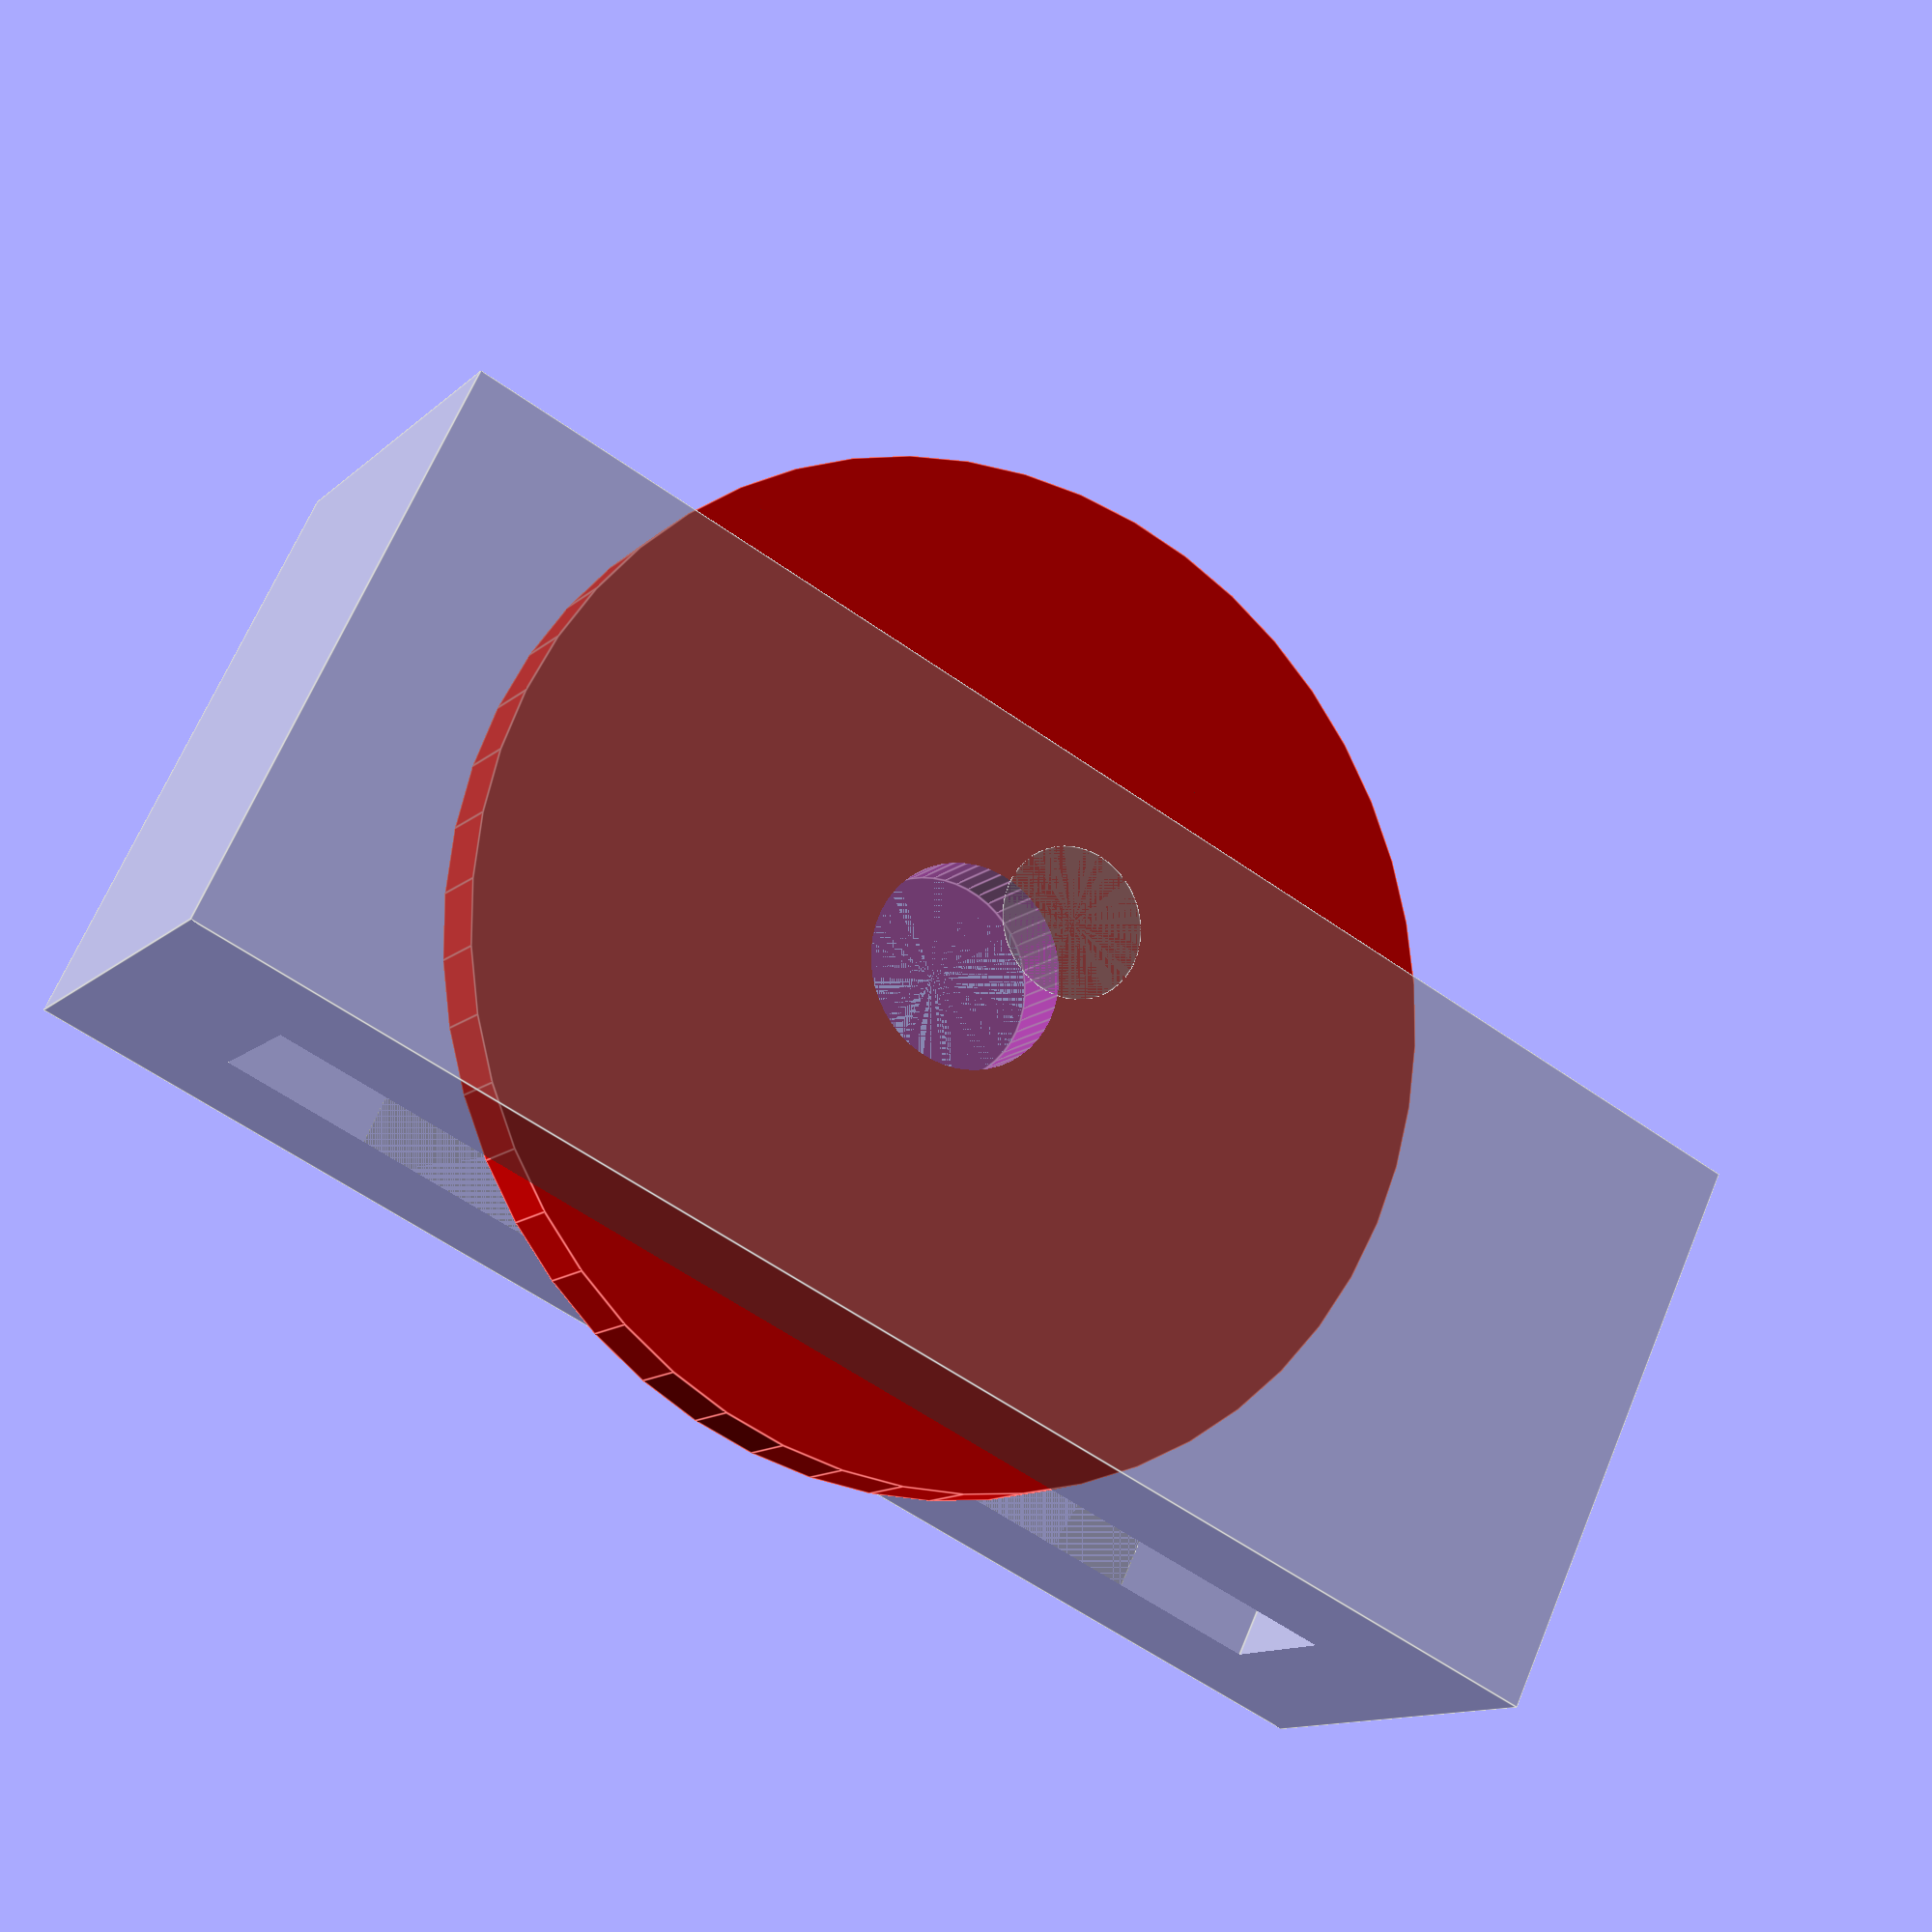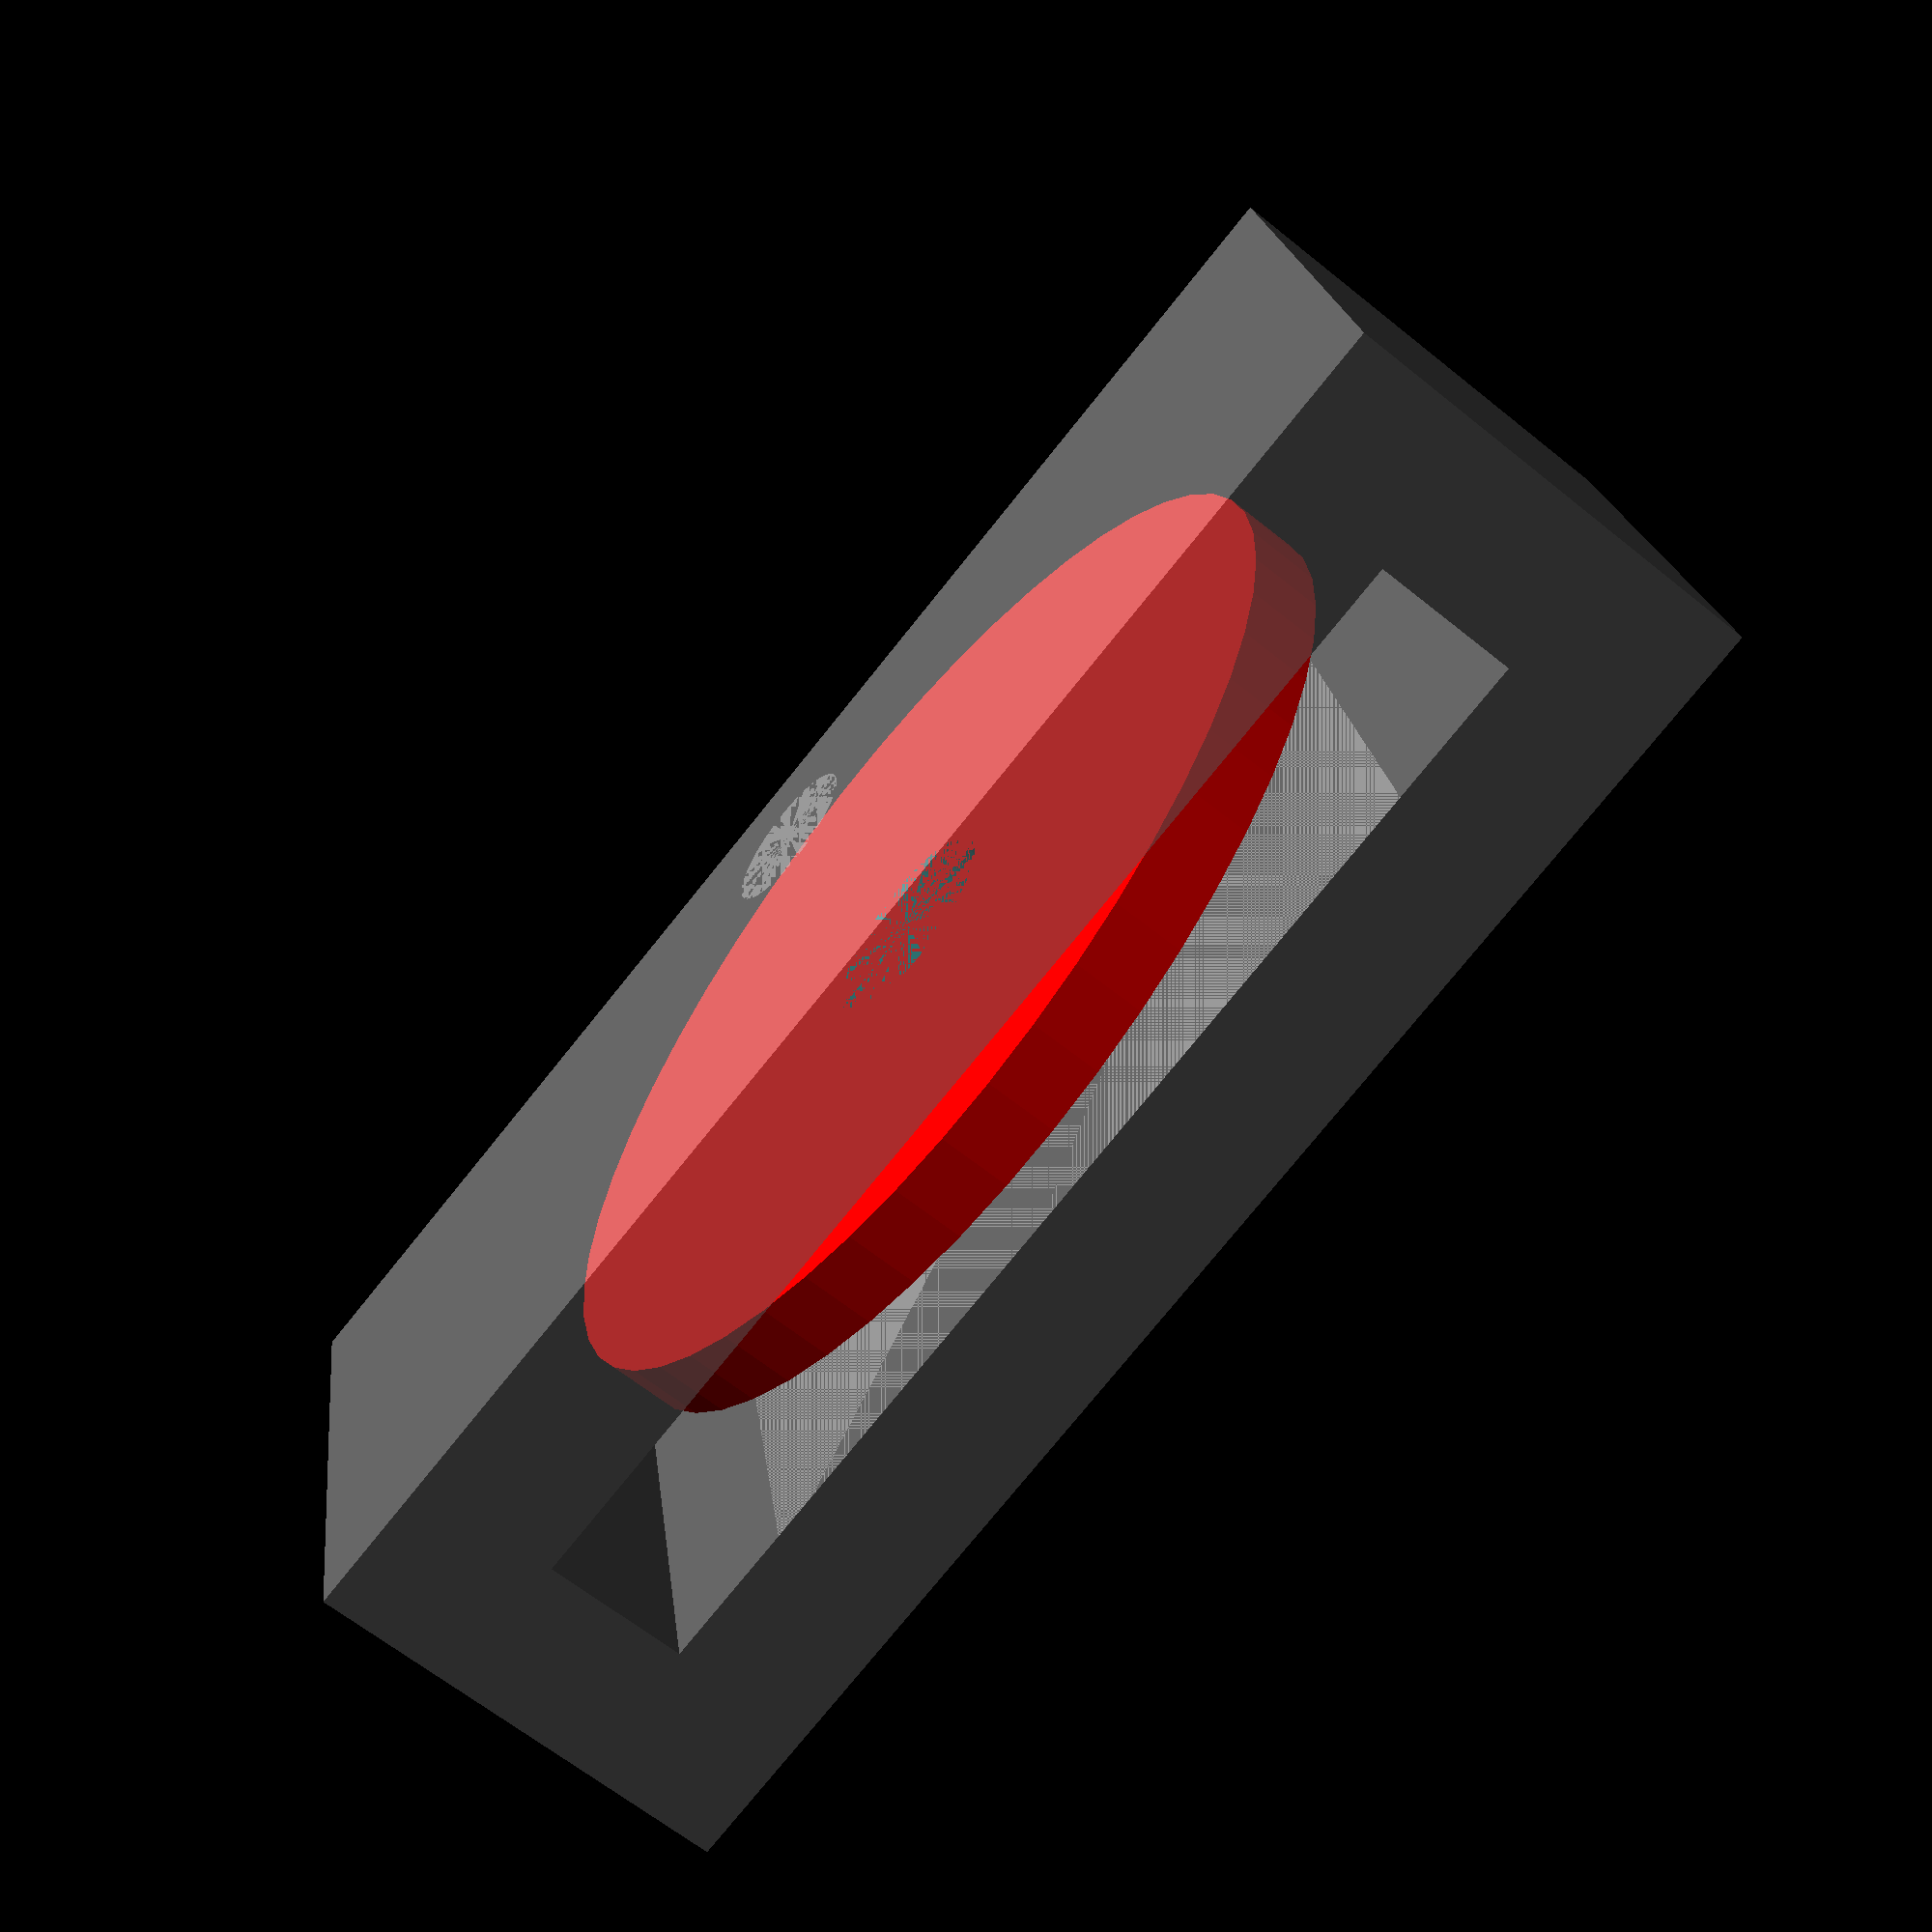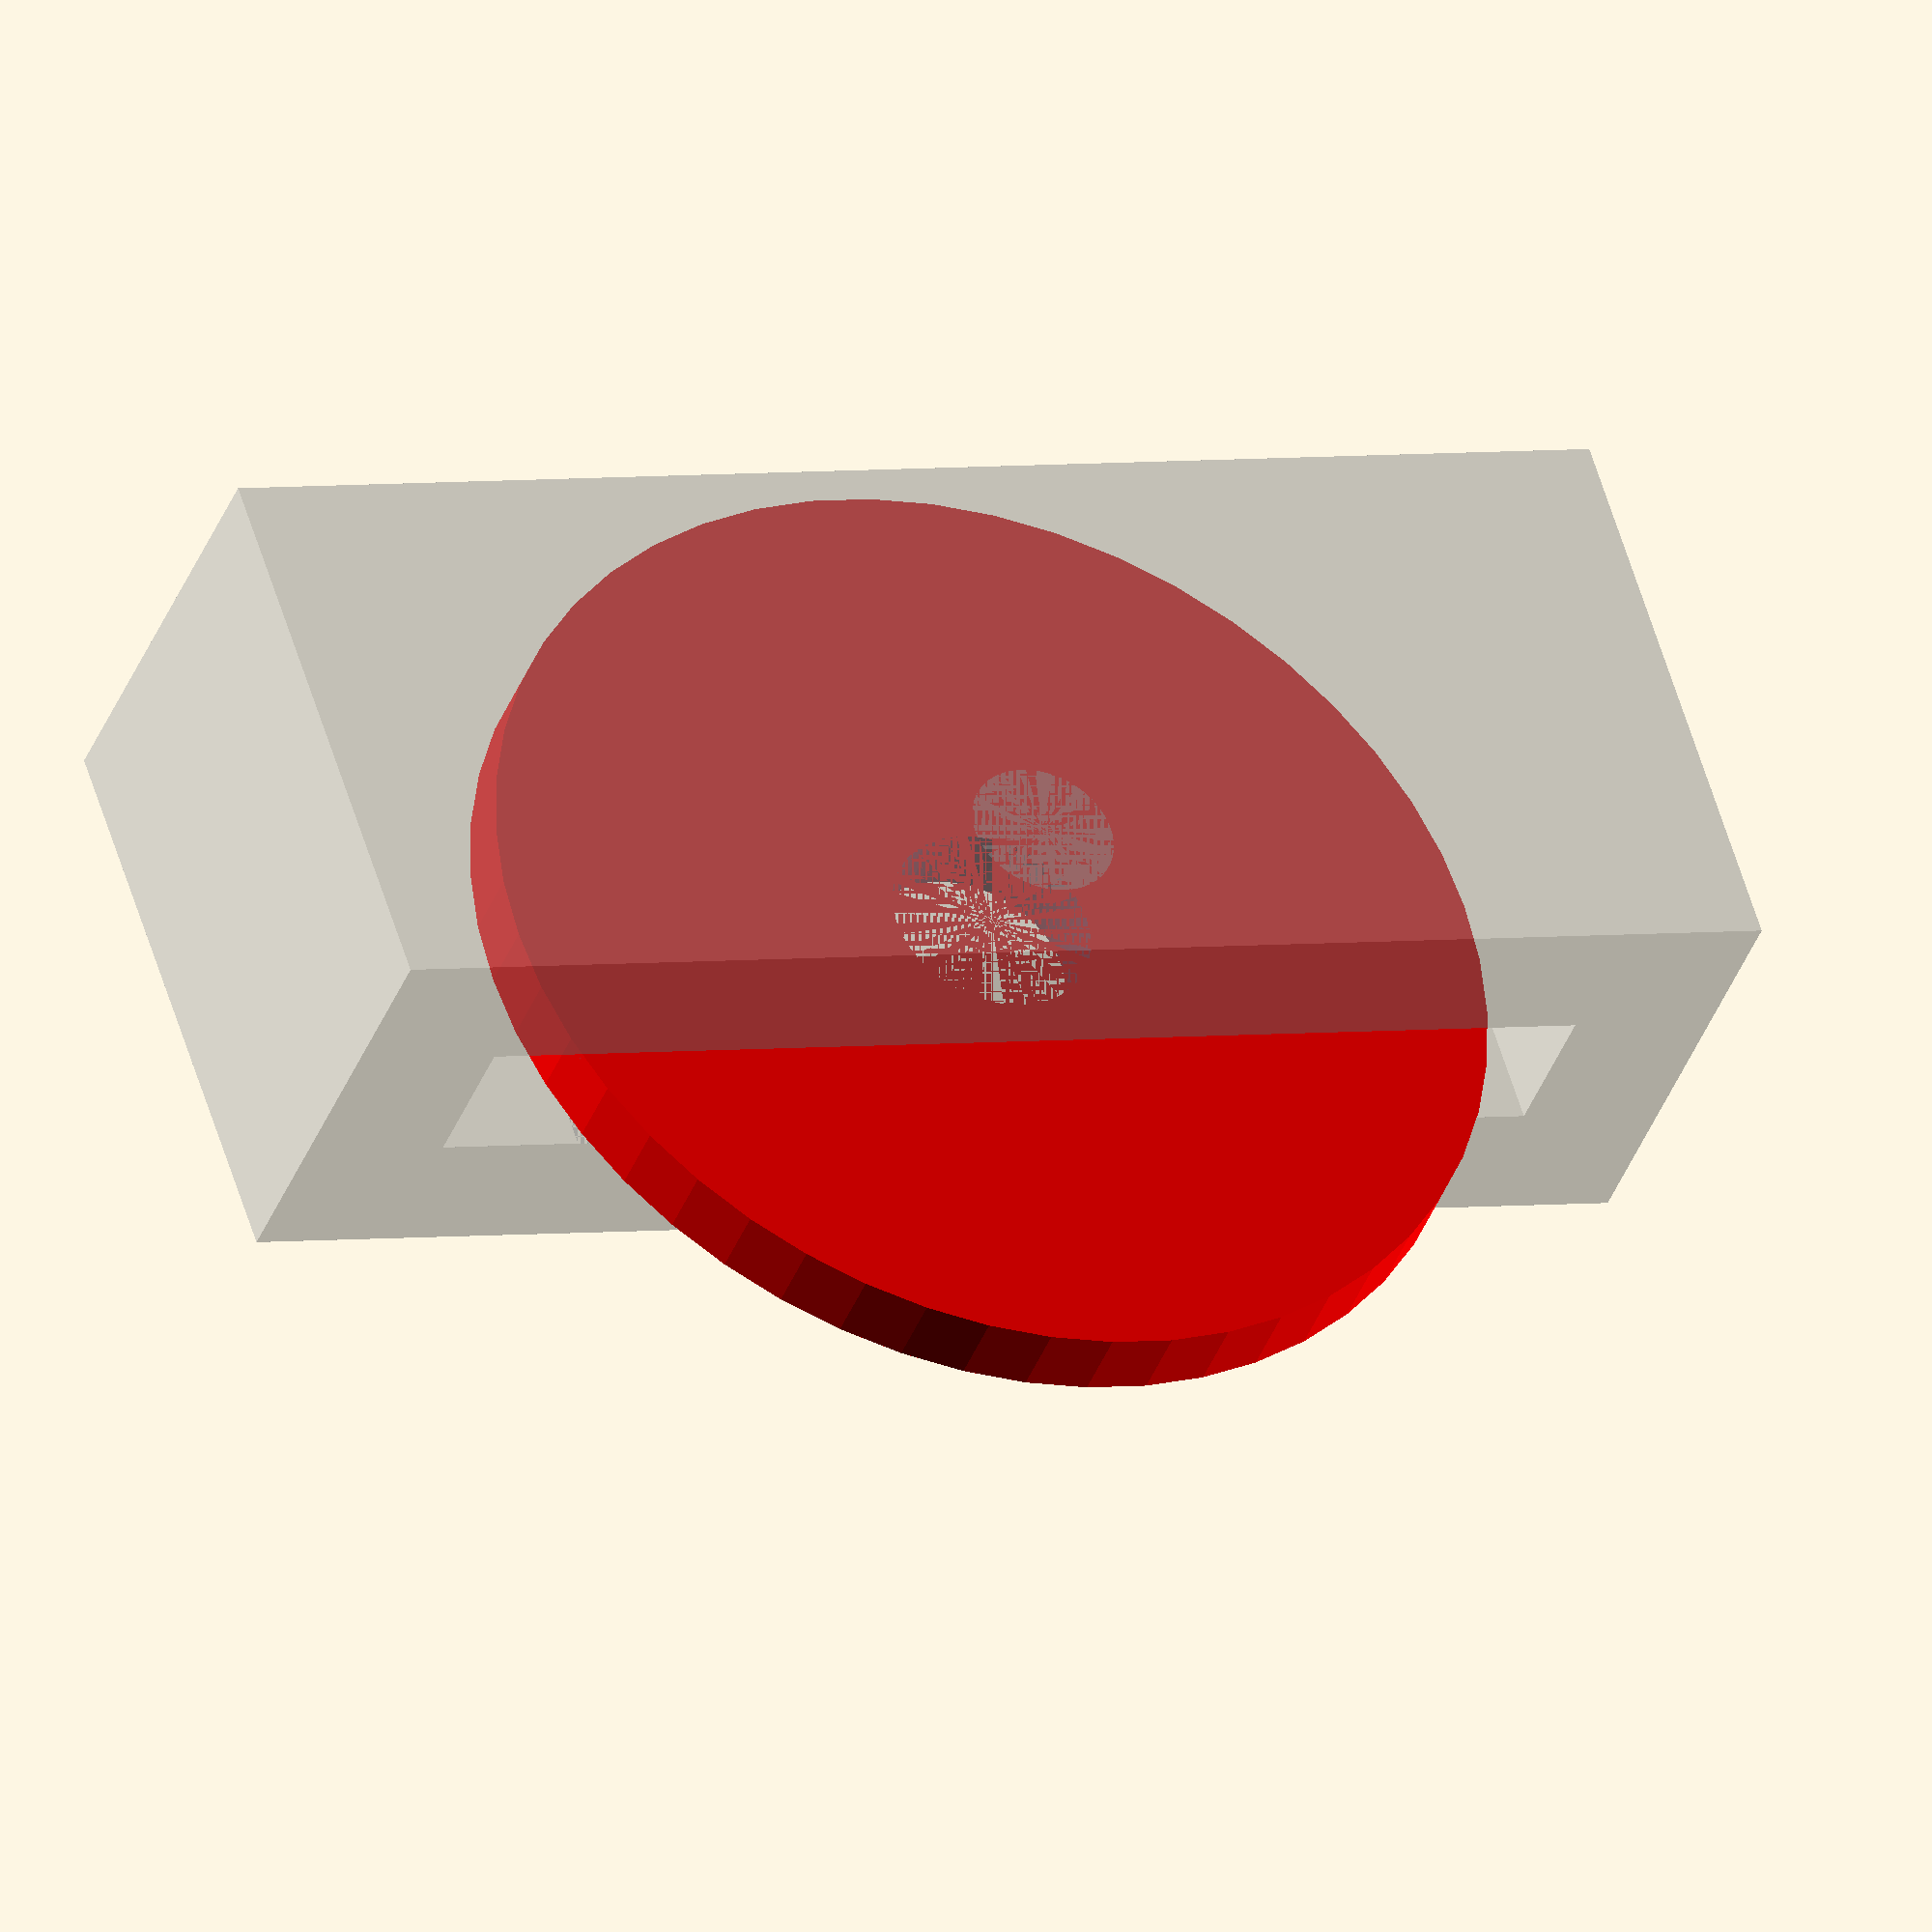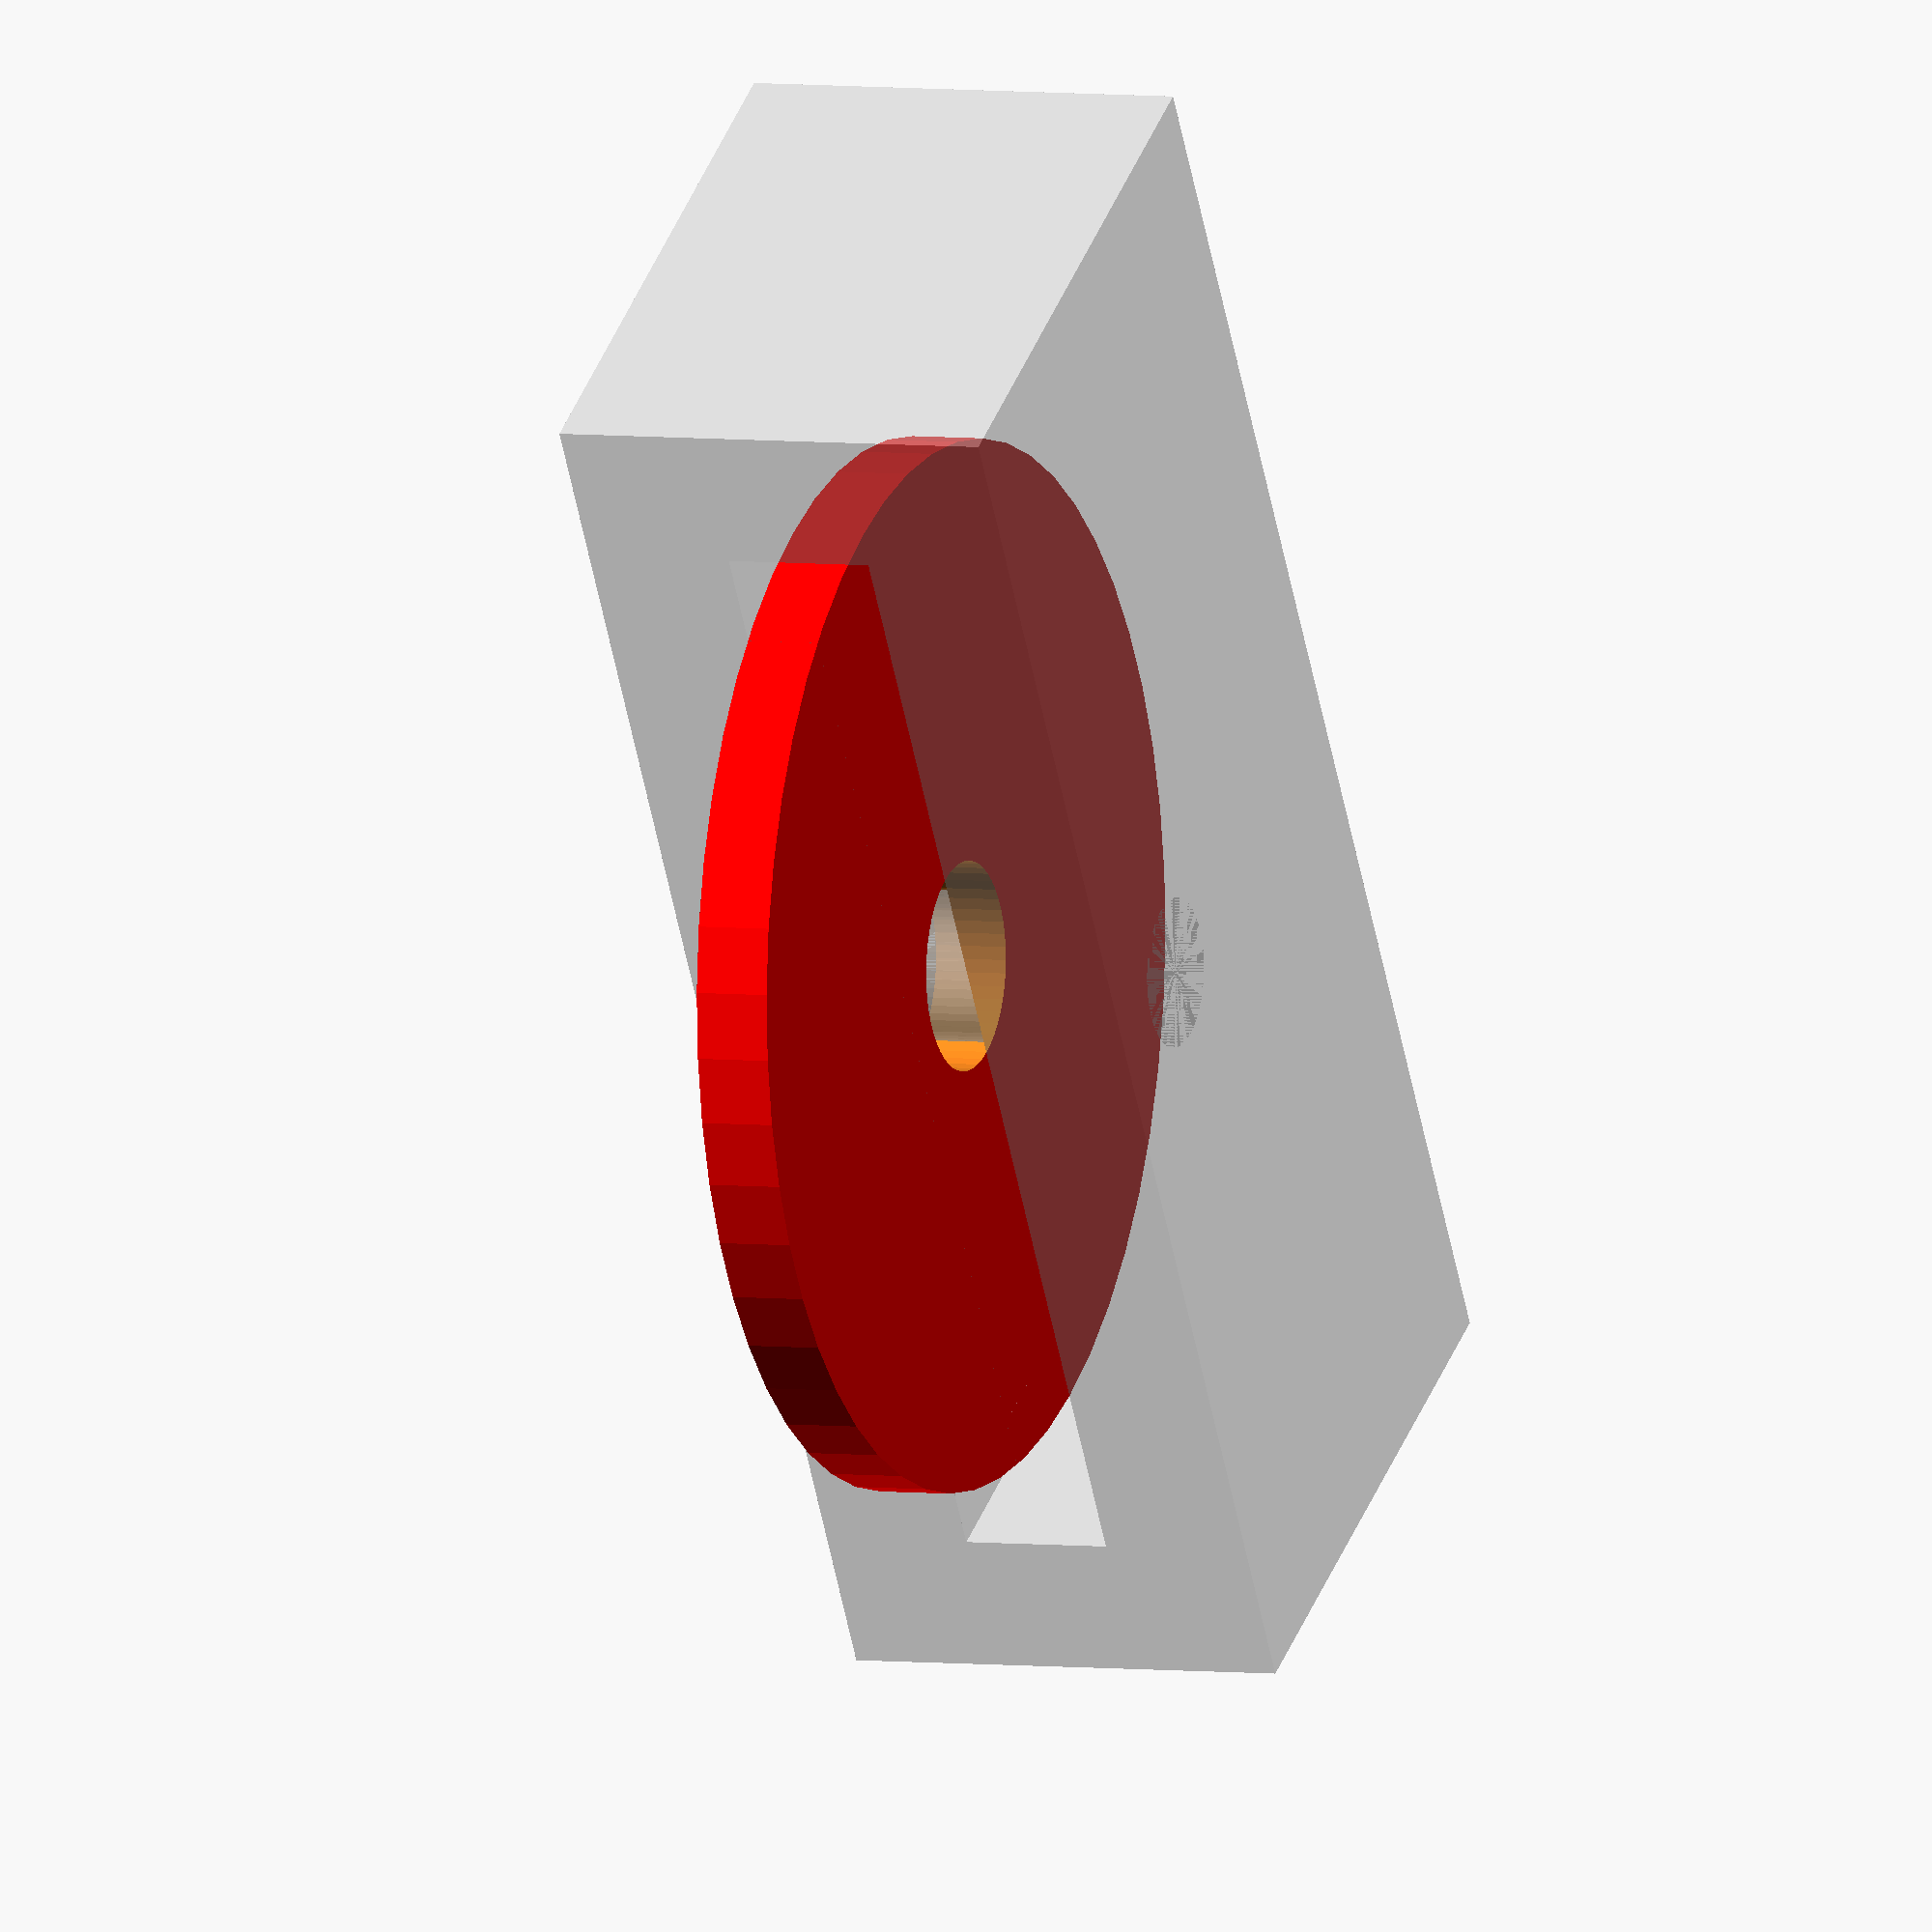
<openscad>
module inner(){
	translate([1,1,0])
		cube([6,7,1]);
	cube([8,6,1]);
}

module box(){
	difference(){
		cube([10,4,3]);

		translate([1,-1,1])
			inner();
	}
	
	translate([5,1,0])
		cylinder(r=0.5, h=3, $fn=50);
}

module roller(){
	difference(){
		color("red")
			translate([5,1,1])
			cylinder(h=0.5, r=3.5, $fn=50);

		translate([5,1,1])
			cylinder(r=0.7, h=1, $fn=50);
	}
}

% box();
roller();

</openscad>
<views>
elev=191.9 azim=25.5 roll=206.8 proj=p view=edges
elev=243.1 azim=9.9 roll=309.4 proj=p view=solid
elev=219.8 azim=197.7 roll=19.9 proj=o view=solid
elev=355.5 azim=58.6 roll=292.2 proj=o view=solid
</views>
